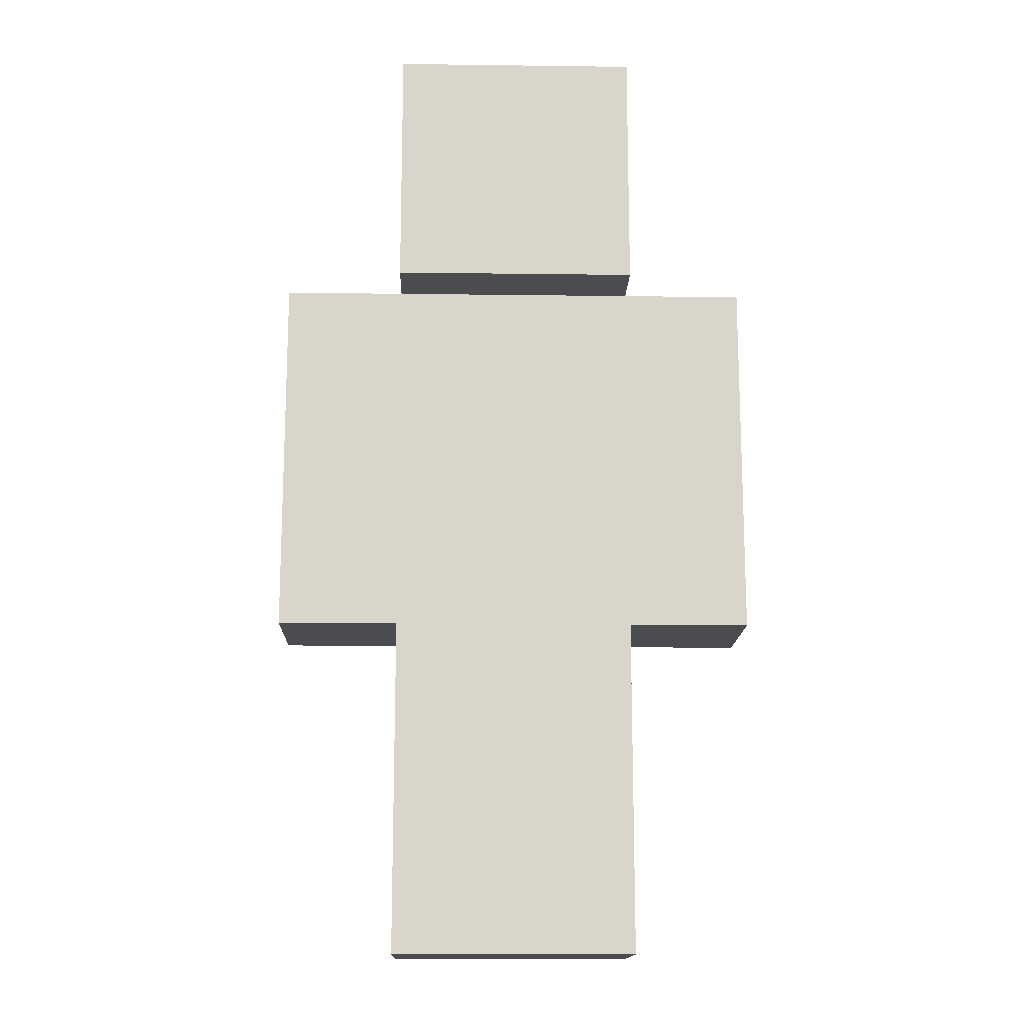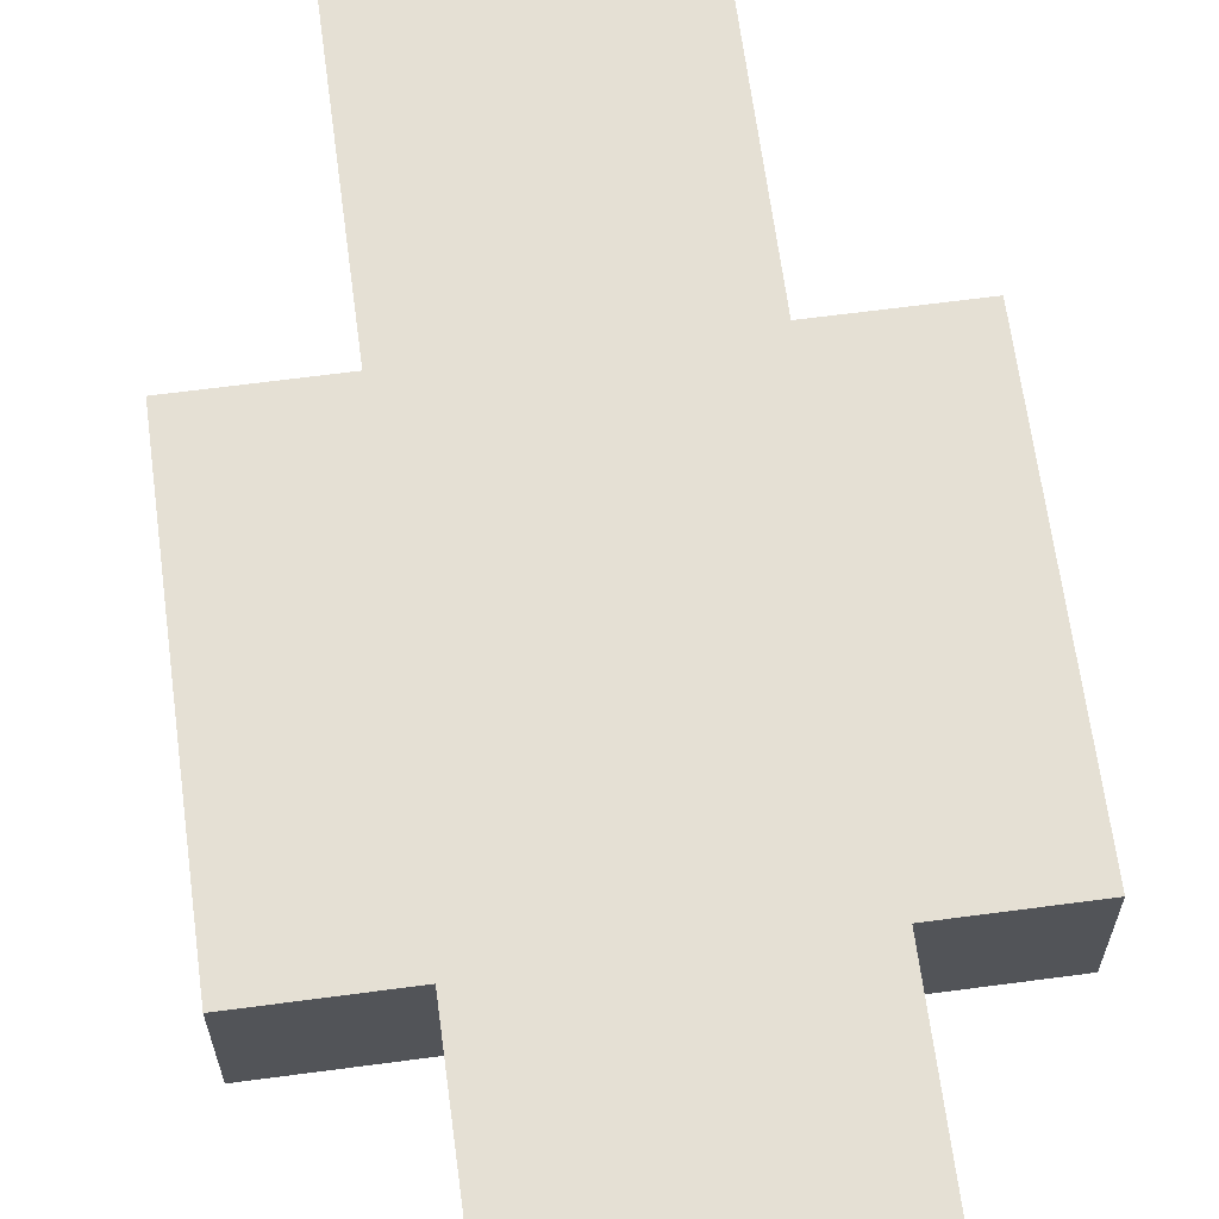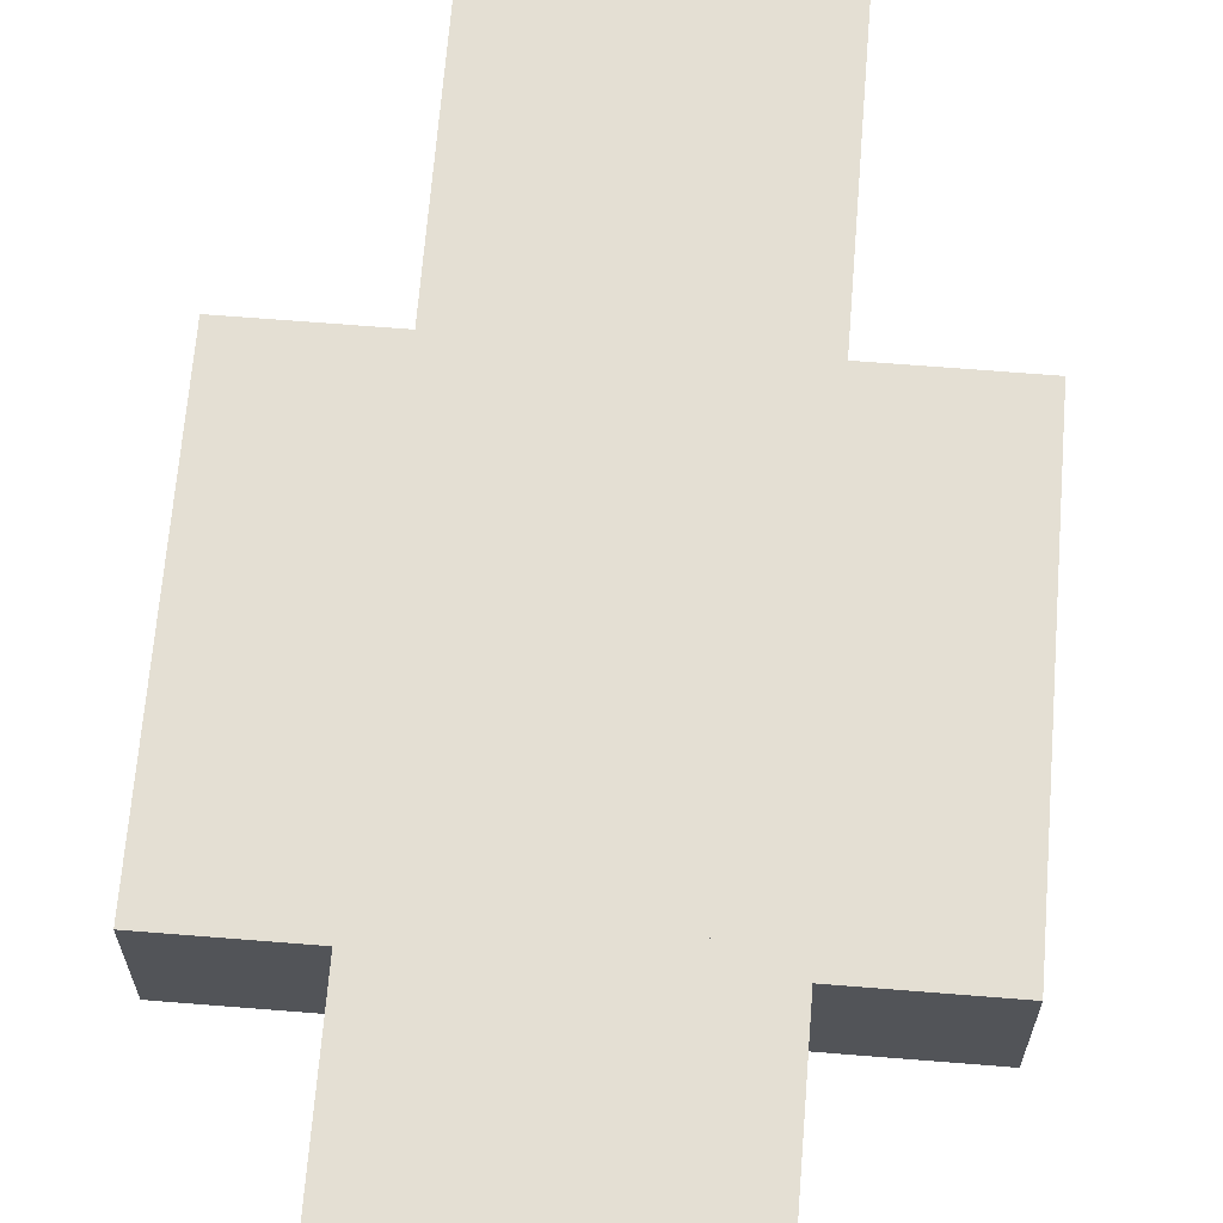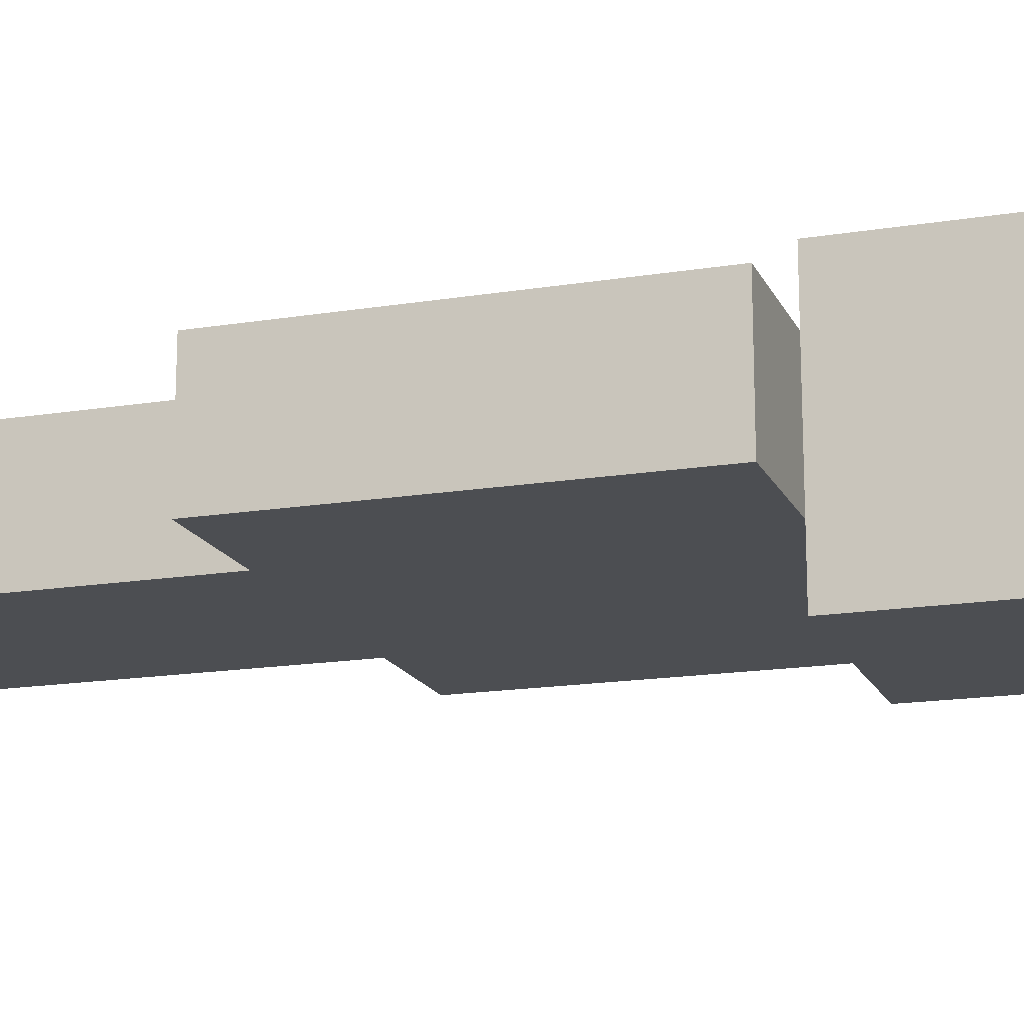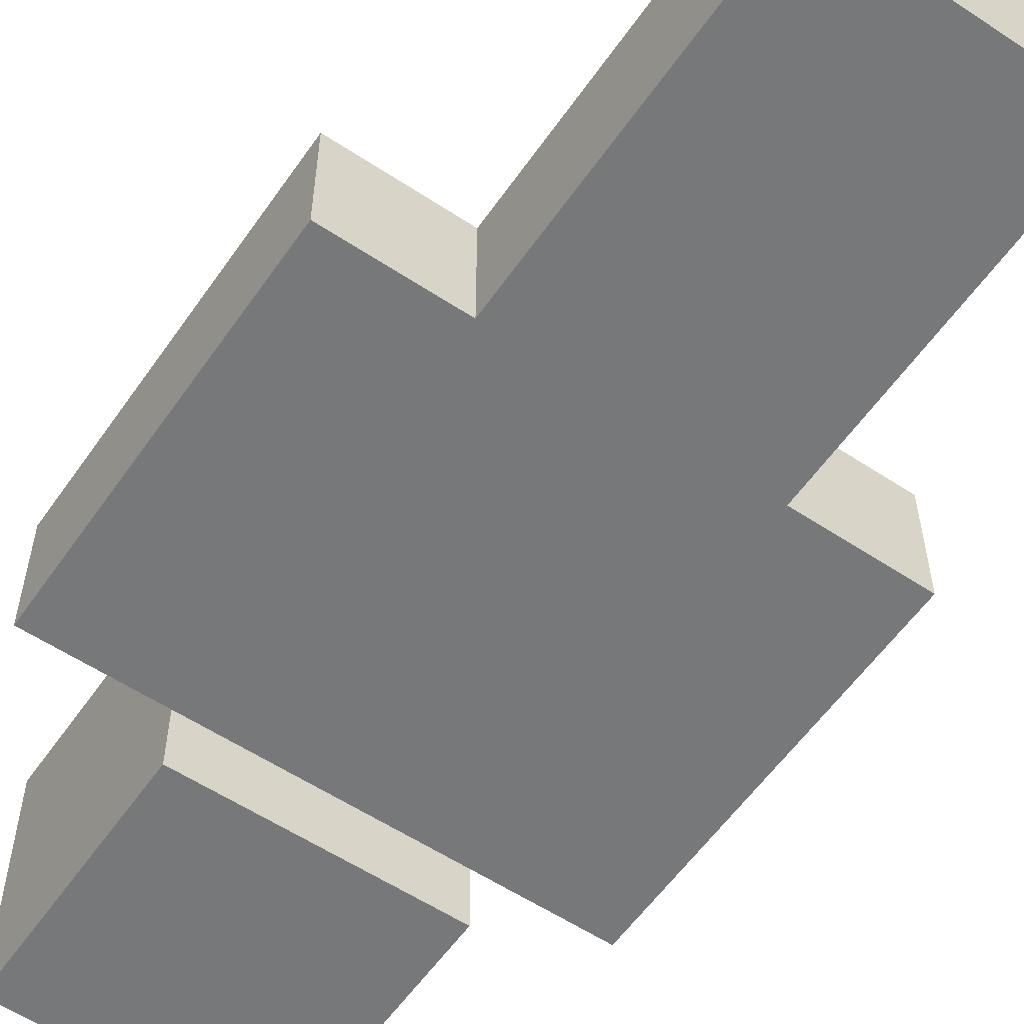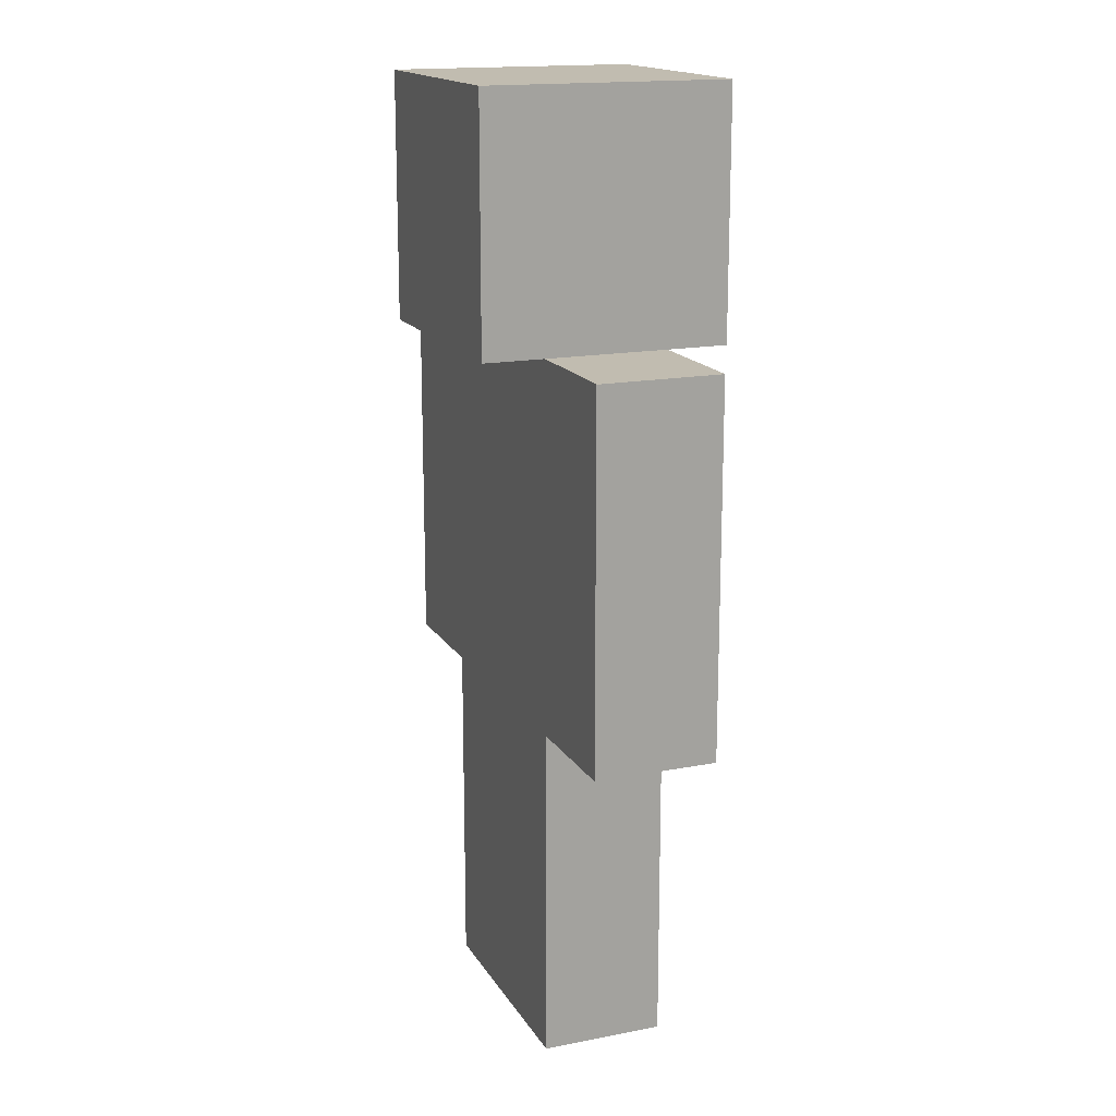
<metadata>
{"format":"obj","ext":"obj","renderer":"f3d","projection":"perspective","resolution":1024,"background":"white","views":[{"elev":-15.1,"azim":-1.6,"up":"+Y"},{"elev":65.4,"azim":172.4,"up":"+Z"},{"elev":66.6,"azim":-175.4,"up":"+Z"},{"elev":-16.7,"azim":108.4,"up":"+Z"},{"elev":-57.4,"azim":-34.5,"up":"+Z"},{"elev":16.5,"azim":68.4,"up":"+Y"}]}
</metadata>
<code>
o
v 0 3.1 -0.2
v 0 3.1 -0.6
v 0 4.3 -0.2
v 0 4.3 -0.6
v 0.4 2 -0.2
v 0.4 2 -0.6
v 0.4 3.1 -0.2
v 0.4 3.1 -0.6
v 0.4 4.3 0
v 0.4 4.3 -0.2
v 0.4 4.3 -0.6
v 0.4 4.3 -0.8
v 0.4 5.1 0
v 0.4 5.1 -0.8
v 1.2 2 -0.2
v 1.2 2 -0.6
v 1.2 3.1 -0.2
v 1.2 3.1 -0.6
v 1.2 4.3 0
v 1.2 4.3 -0.2
v 1.2 4.3 -0.6
v 1.2 4.3 -0.8
v 1.2 5.1 0
v 1.2 5.1 -0.8
v 1.6 3.1 -0.2
v 1.6 3.1 -0.6
v 1.6 4.3 -0.2
v 1.6 4.3 -0.6
v 0.4 4.3 0
v 0.4 5.1 0
v 0.5 4.4 0
v 0.5 5 0
v 0.6 4.8 0
v 0.6 4.9 0
v 0.7 4.8 0
v 0.7 4.9 0
v 0.9 4.8 0
v 0.9 4.9 0
v 1 4.8 0
v 1 4.9 0
v 1.1 4.4 0
v 1.1 5 0
v 1.2 4.3 0
v 1.2 5.1 0
v 0 3.1 -0.2
v 0 4.3 -0.2
v 0.1 3.2 -0.2
v 0.1 4.2 -0.2
v 0.4 2 -0.2
v 0.4 3.1 -0.2
v 0.4 4.3 -0.2
v 0.5 2.1 -0.2
v 0.5 3.2 -0.2
v 1.1 2.1 -0.2
v 1.1 3.2 -0.2
v 1.2 2 -0.2
v 1.2 3.1 -0.2
v 1.2 4.3 -0.2
v 1.5 3.2 -0.2
v 1.5 4.2 -0.2
v 1.6 3.1 -0.2
v 1.6 4.3 -0.2
v 0 3.1 -0.6
v 0 4.3 -0.6
v 0.1 3.2 -0.6
v 0.1 4.2 -0.6
v 0.4 2 -0.6
v 0.4 3.1 -0.6
v 0.4 4.3 -0.6
v 0.5 2.1 -0.6
v 0.5 3.2 -0.6
v 1.1 2.1 -0.6
v 1.1 3.2 -0.6
v 1.2 2 -0.6
v 1.2 3.1 -0.6
v 1.2 4.3 -0.6
v 1.5 3.2 -0.6
v 1.5 4.2 -0.6
v 1.6 3.1 -0.6
v 1.6 4.3 -0.6
v 0.4 4.3 -0.8
v 0.4 5.1 -0.8
v 0.5 4.4 -0.8
v 0.5 5 -0.8
v 1.1 4.4 -0.8
v 1.1 5 -0.8
v 1.2 4.3 -0.8
v 1.2 5.1 -0.8
v 0.4 2 -0.2
v 1.2 2 -0.2
v 0.4 2 -0.6
v 1.2 2 -0.6
v 0 3.1 -0.2
v 0.4 3.1 -0.2
v 1.2 3.1 -0.2
v 1.6 3.1 -0.2
v 0 3.1 -0.6
v 0.4 3.1 -0.6
v 1.2 3.1 -0.6
v 1.6 3.1 -0.6
v 0.4 4.3 0
v 1.2 4.3 0
v 0.4 4.3 -0.2
v 1.2 4.3 -0.2
v 0.4 4.3 -0.6
v 1.2 4.3 -0.6
v 0.4 4.3 -0.8
v 1.2 4.3 -0.8
v 0 4.3 -0.2
v 0.4 4.3 -0.2
v 1.2 4.3 -0.2
v 1.6 4.3 -0.2
v 0 4.3 -0.6
v 0.4 4.3 -0.6
v 1.2 4.3 -0.6
v 1.6 4.3 -0.6
v 0.4 5.1 0
v 1.2 5.1 0
v 0.4 5.1 -0.8
v 1.2 5.1 -0.8
f 3 2 1
f 4 2 3
f 7 6 5
f 8 6 7
f 13 11 10
f 13 12 11
f 13 10 9
f 14 12 13
f 15 16 17
f 17 16 18
f 20 21 23
f 21 22 23
f 19 20 23
f 23 22 24
f 25 26 27
f 27 26 28
f 31 30 29
f 32 30 31
f 33 32 31
f 34 32 33
f 35 33 31
f 35 34 33
f 36 32 34
f 36 34 35
f 37 35 31
f 37 36 35
f 38 32 36
f 38 36 37
f 39 37 31
f 39 38 37
f 40 32 38
f 40 38 39
f 41 31 29
f 41 39 31
f 41 40 39
f 42 32 40
f 42 40 41
f 42 30 32
f 43 41 29
f 43 42 41
f 44 30 42
f 44 42 43
f 47 46 45
f 48 46 47
f 50 47 45
f 51 46 48
f 52 50 49
f 53 48 47
f 53 50 52
f 53 47 50
f 54 52 49
f 54 53 52
f 55 48 53
f 55 53 54
f 56 54 49
f 56 55 54
f 57 55 56
f 58 51 48
f 59 48 55
f 59 55 57
f 60 58 48
f 60 48 59
f 61 59 57
f 61 60 59
f 62 58 60
f 62 60 61
f 63 64 65
f 65 64 66
f 63 65 68
f 66 64 69
f 67 68 70
f 65 66 71
f 70 68 71
f 68 65 71
f 67 70 72
f 70 71 72
f 71 66 73
f 72 71 73
f 67 72 74
f 72 73 74
f 74 73 75
f 66 69 76
f 73 66 77
f 75 73 77
f 66 76 78
f 77 66 78
f 75 77 79
f 77 78 79
f 78 76 80
f 79 78 80
f 81 82 83
f 83 82 84
f 81 83 85
f 83 84 85
f 84 82 86
f 85 84 86
f 81 85 87
f 85 86 87
f 86 82 88
f 87 86 88
f 91 90 89
f 92 90 91
f 97 94 93
f 98 94 97
f 99 96 95
f 100 96 99
f 103 102 101
f 104 102 103
f 107 106 105
f 108 106 107
f 109 110 113
f 113 110 114
f 111 112 115
f 115 112 116
f 117 118 119
f 119 118 120

</code>
